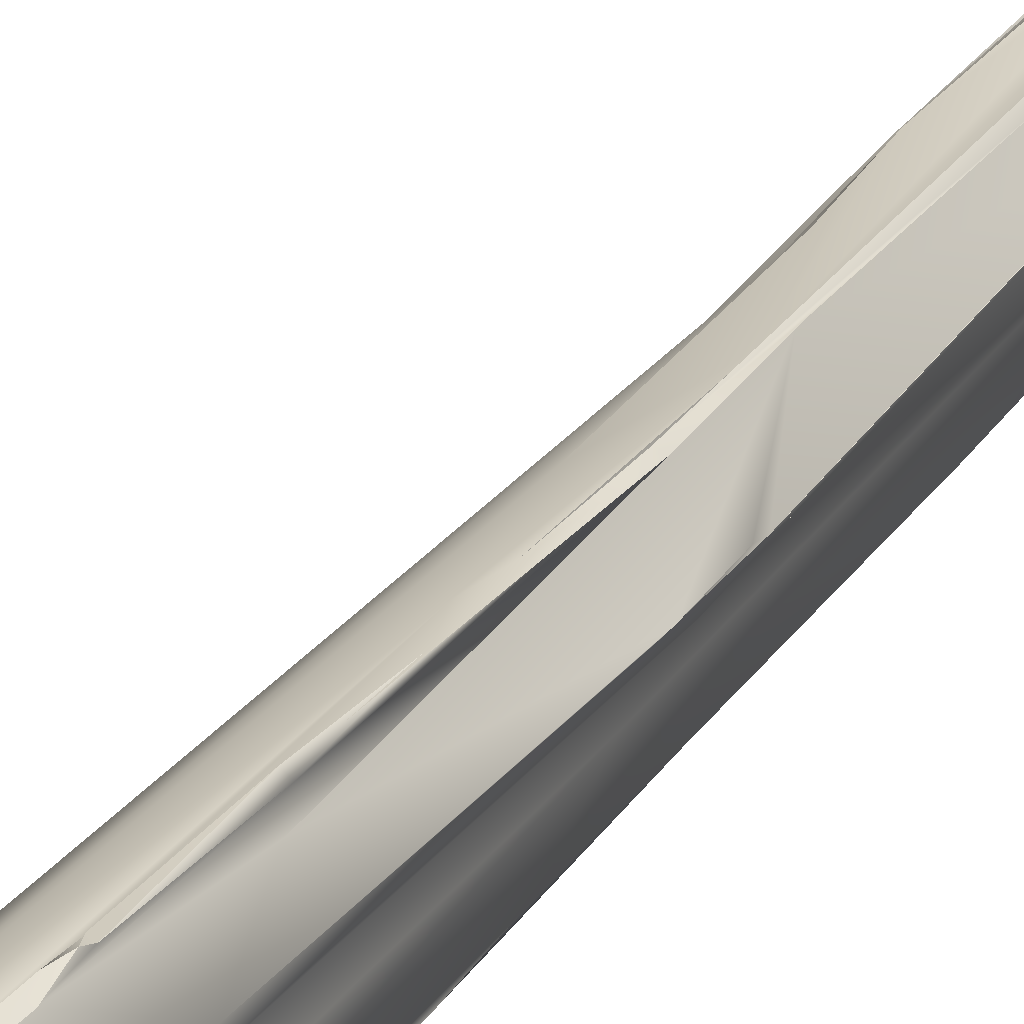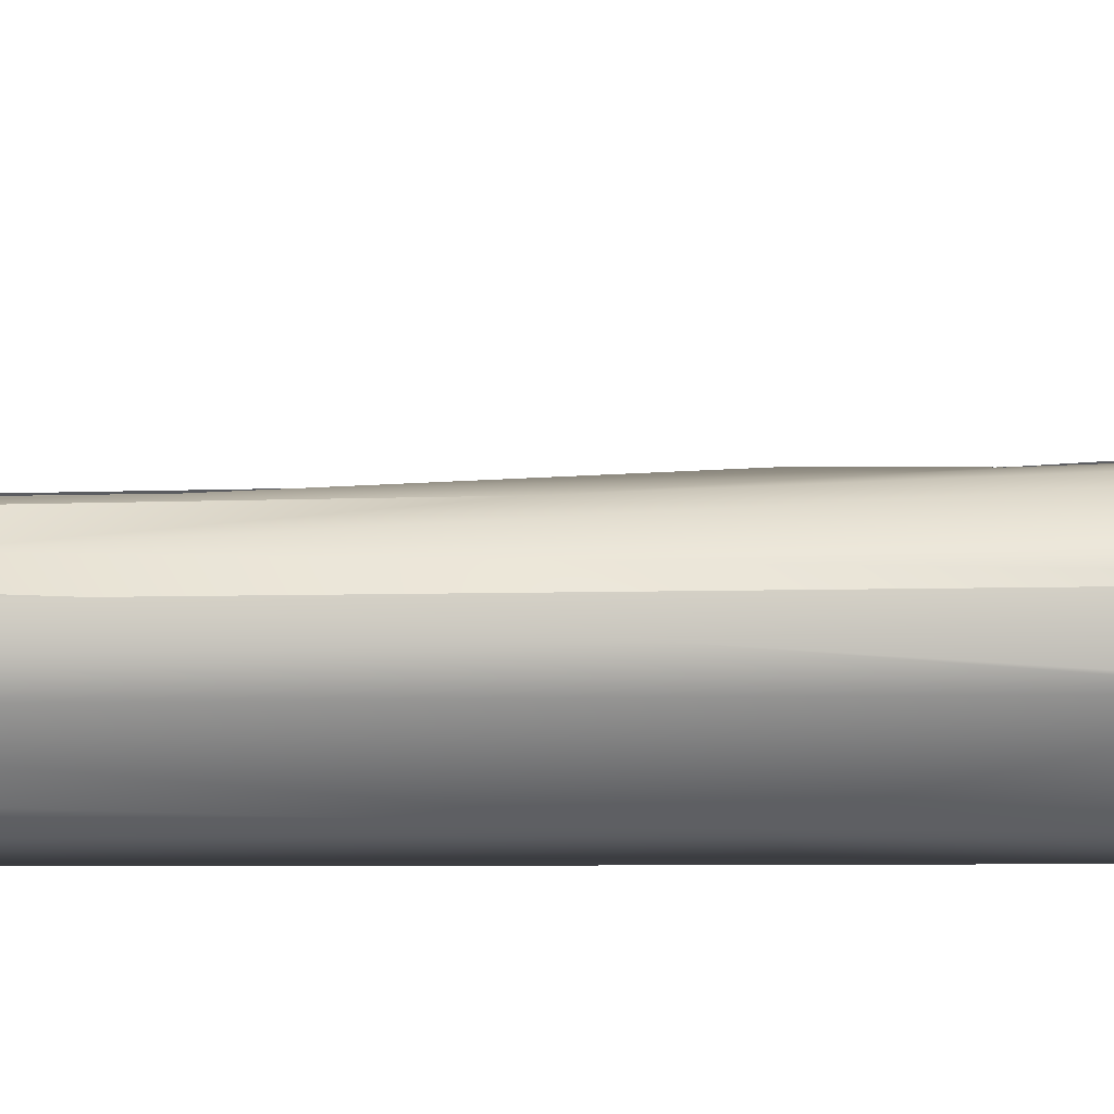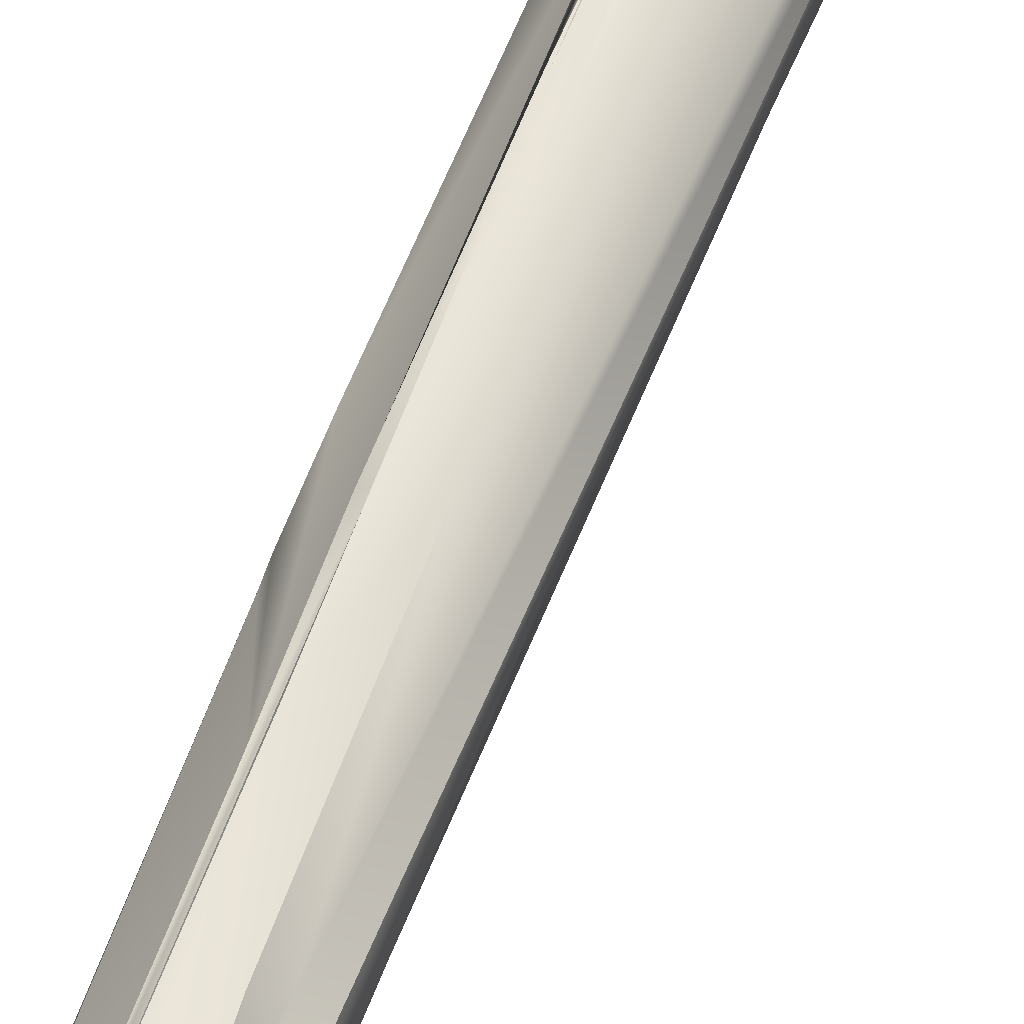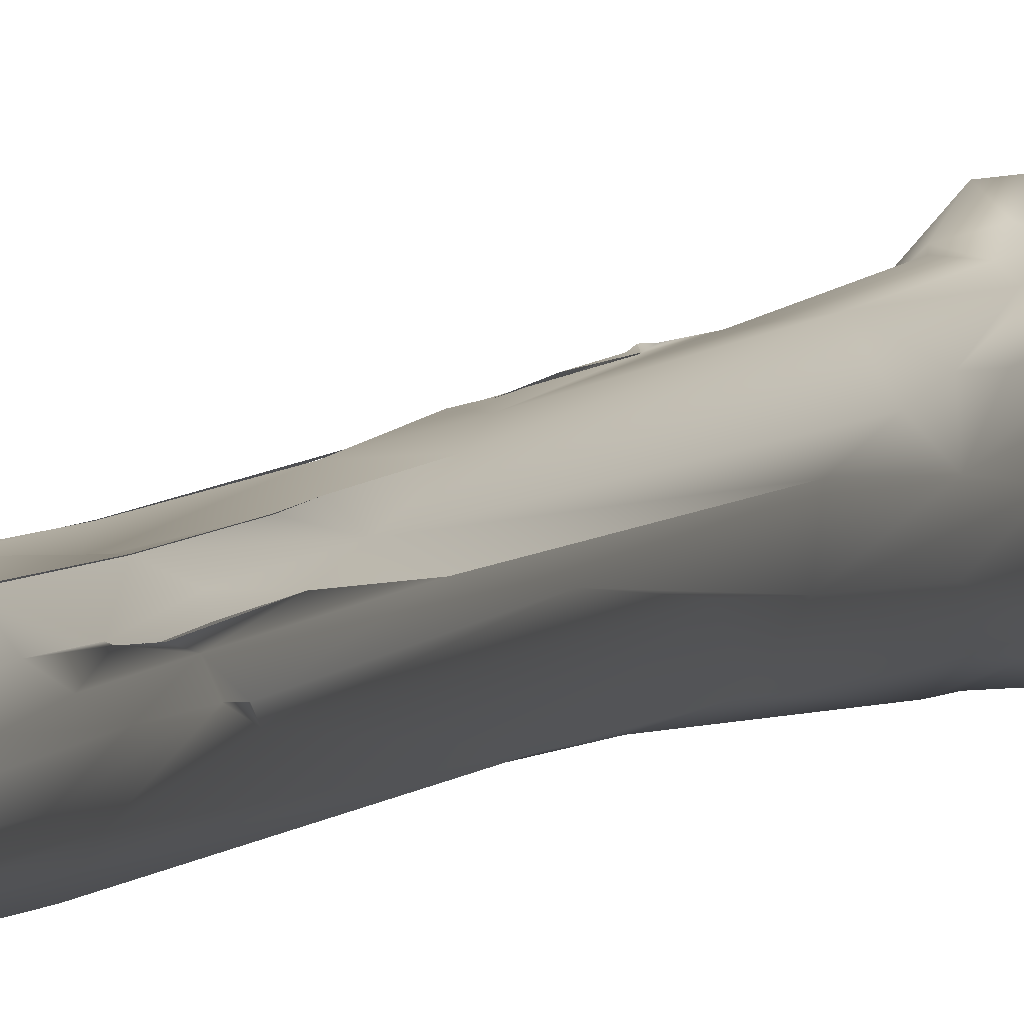
<metadata>
{"format":"obj","ext":"obj","renderer":"f3d","projection":"perspective","resolution":1024,"background":"white","views":[{"elev":28.0,"azim":-158.3,"up":"+Z"},{"elev":-3.6,"azim":70.7,"up":"+Z"},{"elev":56.3,"azim":16.5,"up":"+Z"},{"elev":2.0,"azim":8.8,"up":"+Z"}]}
</metadata>
<code>
o FJ2788.obj_grp1.1486
v 0.01263 -0.4737 6.591
v 0.01264 -0.4737 6.591
v 0.01251 -0.4742 6.591
v 0.01147 -0.4738 6.59
v 0.01106 -0.4736 6.59
v 0.01181 -0.4737 6.59
v 0.01128 -0.4739 6.596
v 0.01132 -0.4753 6.59
v 0.01072 -0.4737 6.59
v 0.009823 -0.4739 6.592
v 0.009735 -0.4755 6.59
v 0.0128 -0.4739 6.592
v 0.01303 -0.4746 6.593
v 0.01277 -0.475 6.591
v 0.01203 -0.4777 6.591
v 0.01084 -0.4788 6.59
v 0.01151 -0.4777 6.59
v 0.009292 -0.4746 6.592
v 0.009253 -0.475 6.591
v 0.009192 -0.4754 6.592
v 0.009697 -0.4751 6.591
v 0.01264 -0.4751 6.594
v 0.01256 -0.4773 6.592
v 0.009549 -0.4742 6.594
v 0.009151 -0.475 6.593
v 0.00896 -0.4764 6.593
v 0.00891 -0.4848 6.591
v 0.01228 -0.4742 6.595
v 0.01253 -0.4755 6.594
v 0.01237 -0.4815 6.593
v 0.01171 -0.4866 6.592
v 0.01199 -0.4738 6.595
v 0.01221 -0.4746 6.595
v 0.01146 -0.4739 6.596
v 0.01202 -0.4741 6.596
v 0.01152 -0.4832 6.591
v 0.01068 -0.4817 6.59
v 0.01033 -0.4741 6.596
v 0.009489 -0.4745 6.595
v 0.00887 -0.4757 6.593
v 0.009128 -0.4758 6.594
v 0.009223 -0.4753 6.595
v 0.008805 -0.4828 6.591
v 0.01218 -0.4746 6.595
v 0.01202 -0.4741 6.596
v 0.01216 -0.4748 6.596
v 0.01174 -0.4749 6.596
v 0.01126 -0.4744 6.597
v 0.01222 -0.4764 6.595
v 0.01206 -0.4769 6.595
v 0.01128 -0.4739 6.596
v 0.01049 -0.4744 6.596
v 0.01053 -0.4753 6.596
v 0.009327 -0.4761 6.595
v 0.009513 -0.4781 6.595
v 0.008937 -0.4787 6.594
v 0.008793 -0.4828 6.591
v 0.0088 -0.4781 6.593
v 0.00879 -0.4782 6.593
v 0.0119 -0.4829 6.594
v 0.0118 -0.487 6.593
v 0.01121 -0.4763 6.596
v 0.01148 -0.4778 6.595
v 0.01112 -0.4779 6.595
v 0.01169 -0.48 6.595
v 0.01024 -0.4776 6.596
v 0.009028 -0.479 6.594
v 0.008327 -0.4897 6.593
v 0.01015 -0.4947 6.591
v 0.01035 -0.4786 6.596
v 0.009054 -0.4864 6.591
v 0.009136 -0.4896 6.595
v 0.008276 -0.4892 6.592
v 0.009274 -0.4982 6.59
v 0.01153 -0.4855 6.594
v 0.01032 -0.4869 6.595
v 0.009317 -0.4904 6.595
v 0.008971 -0.4958 6.59
v 0.01082 -0.4938 6.592
v 0.008413 -0.4943 6.591
v 0.01133 -0.4893 6.594
v 0.008844 -0.4932 6.595
v 0.00833 -0.4939 6.591
v 0.01096 -0.4937 6.593
v 0.007928 -0.4955 6.593
v 0.007286 -0.5047 6.592
v 0.008077 -0.4939 6.592
v 0.0083 -0.4941 6.591
v 0.01037 -0.4987 6.592
v 0.008509 -0.503 6.594
v 0.008922 -0.4946 6.595
v 0.00899 -0.4936 6.595
v 0.00882 -0.4931 6.595
v 0.00899 -0.4936 6.595
v 0.008088 -0.4952 6.593
v 0.008259 -0.4999 6.591
v 0.008304 -0.4981 6.594
v 0.008271 -0.4964 6.591
v 0.008271 -0.4964 6.591
v 0.007786 -0.5007 6.591
v 0.008353 -0.5035 6.59
v 0.008818 -0.4941 6.595
v 0.008818 -0.4941 6.595
v 0.008818 -0.4941 6.595
v 0.008738 -0.4944 6.595
v 0.008929 -0.4946 6.595
v 0.008818 -0.4941 6.595
v 0.008738 -0.4944 6.595
v 0.008567 -0.4986 6.594
v 0.008567 -0.4986 6.594
v 0.008738 -0.4944 6.595
v 0.008396 -0.4986 6.594
v 0.007613 -0.5032 6.591
v 0.007786 -0.5007 6.591
v 0.007786 -0.5007 6.591
v 0.009351 -0.5048 6.591
v 0.008208 -0.5017 6.594
v 0.007122 -0.505 6.593
v 0.008045 -0.5039 6.591
v 0.009846 -0.5058 6.592
v 0.007812 -0.5055 6.591
v 0.008039 -0.5041 6.591
v 0.00704 -0.5057 6.593
v 0.008824 -0.5131 6.593
v 0.007748 -0.5074 6.594
v 0.007618 -0.5108 6.594
v 0.007441 -0.5073 6.591
v 0.00717 -0.5067 6.592
v 0.00878 -0.5068 6.594
v 0.008279 -0.5015 6.594
v 0.006804 -0.5139 6.591
v 0.007706 -0.5076 6.591
v 0.009377 -0.5115 6.593
v 0.009377 -0.5115 6.593
v 0.00814 -0.504 6.594
v 0.007744 -0.5073 6.594
v 0.006688 -0.5209 6.59
v 0.007775 -0.5101 6.594
v 0.006688 -0.5209 6.59
v 0.006688 -0.5209 6.59
v 0.006924 -0.5077 6.593
v 0.006565 -0.5146 6.592
v 0.007933 -0.5073 6.594
v 0.006895 -0.5081 6.593
v 0.006894 -0.5081 6.593
v 0.006869 -0.5088 6.593
v 0.006385 -0.5195 6.593
v 0.00757 -0.5111 6.594
v 0.006306 -0.5218 6.592
v 0.008895 -0.5204 6.592
v 0.008776 -0.5191 6.592
v 0.007099 -0.5185 6.593
v 0.006362 -0.5196 6.593
v 0.008557 -0.5212 6.592
v 0.008421 -0.5135 6.594
v 0.008421 -0.5135 6.594
v 0.008928 -0.5174 6.593
v 0.007779 -0.5243 6.59
v 0.008459 -0.5204 6.593
v 0.007967 -0.5217 6.593
v 0.008406 -0.5163 6.594
v 0.007201 -0.5194 6.594
v 0.007354 -0.5191 6.59
v 0.008931 -0.5174 6.593
v 0.008407 -0.5163 6.594
v 0.008877 -0.5206 6.592
v 0.008266 -0.5246 6.591
v 0.007973 -0.5217 6.593
v 0.008811 -0.5215 6.592
v 0.007647 -0.5227 6.593
v 0.007204 -0.5193 6.594
v 0.006117 -0.5321 6.591
v 0.006308 -0.5378 6.59
v 0.008556 -0.5247 6.592
v 0.00867 -0.5211 6.593
v 0.008607 -0.5233 6.593
v 0.008421 -0.5254 6.593
v 0.00764 -0.5276 6.593
v 0.008284 -0.5261 6.592
v 0.006696 -0.5389 6.59
v 0.007086 -0.5221 6.594
v 0.005716 -0.5394 6.592
v 0.008586 -0.5235 6.593
v 0.008482 -0.5252 6.593
v 0.008485 -0.5252 6.593
v 0.008195 -0.527 6.591
v 0.007042 -0.5235 6.594
v 0.007021 -0.5263 6.593
v 0.00843 -0.5254 6.593
v 0.008183 -0.5281 6.593
v 0.007021 -0.5263 6.593
v 0.00647 -0.539 6.593
v 0.005957 -0.5336 6.592
v 0.005579 -0.5396 6.591
v 0.007634 -0.5381 6.591
v 0.007537 -0.5382 6.592
v 0.007456 -0.5377 6.591
v 0.006308 -0.5378 6.59
v 0.005842 -0.5395 6.591
v 0.007206 -0.5383 6.593
v 0.005708 -0.5395 6.591
v 0.007115 -0.5376 6.593
v 0.007468 -0.5382 6.591
v 0.006407 -0.5391 6.59
v 0.005643 -0.5396 6.592
v 0.007345 -0.5384 6.591
v 0.006478 -0.5391 6.593
v 0.007277 -0.5384 6.591
v 0.006713 -0.5389 6.59
v 0.007277 -0.5384 6.591
v 0.006407 -0.5391 6.59
v 0.007345 -0.5384 6.591
v 0.007446 -0.5377 6.591
v 0.00746 -0.5382 6.591
v 0.007446 -0.5377 6.591
v 0.007345 -0.5384 6.591
v 0.007277 -0.5384 6.591
v 0.006472 -0.539 6.593
v 0.0056 -0.5397 6.592
v 0.006407 -0.5391 6.59
v 0.005983 -0.5395 6.59
v 0.005988 -0.5395 6.59
v 0.005612 -0.5398 6.592
v 0.005844 -0.5395 6.591
v 0.005983 -0.5395 6.59
v 0.005612 -0.5398 6.592
v 0.005612 -0.5398 6.592
v 0.005717 -0.5395 6.592
v 0.005838 -0.5395 6.593
v 0.005979 -0.5395 6.593
v 0.006471 -0.539 6.593
v 0.005838 -0.5395 6.593
v 0.005979 -0.5395 6.593
v 0.005827 -0.5396 6.593
v 0.005841 -0.5396 6.593
v 0.005554 -0.5396 6.591
v 0.005764 -0.5397 6.592
v 0.005794 -0.5397 6.592
v 0.005623 -0.5397 6.592
v 0.005764 -0.5397 6.592
v 0.005612 -0.5398 6.592
v 0.005764 -0.5397 6.592
v 0.005623 -0.5397 6.592
v 0.005727 -0.5397 6.592
v 0.00562 -0.5397 6.592
v 0.005614 -0.5395 6.592
v 0.005612 -0.5398 6.592
v 0.005843 -0.5397 6.593
v 0.005785 -0.5397 6.592
v 0.005677 -0.5396 6.592
v 0.005785 -0.5397 6.592
f 5 6 4
f 1 6 5
f 5 7 1
f 3 6 2
f 6 8 4
f 4 8 9
f 6 3 8
f 8 3 15
f 9 5 4
f 9 10 5
f 11 9 8
f 12 2 1
f 12 1 7
f 13 2 12
f 13 14 2
f 2 14 3
f 15 3 14
f 15 17 8
f 8 17 16
f 10 7 5
f 8 16 11
f 10 9 19
f 18 10 19
f 18 19 20
f 9 11 21
f 21 19 9
f 13 23 14
f 23 15 14
f 24 10 18
f 24 18 25
f 26 25 18
f 21 11 27
f 28 13 12
f 28 22 13
f 22 28 29
f 13 22 30
f 30 23 13
f 23 31 15
f 32 28 12
f 7 32 12
f 33 28 32
f 34 32 7
f 35 33 32
f 35 32 34
f 36 17 15
f 16 17 37
f 38 7 10
f 38 10 24
f 39 24 25
f 38 24 39
f 25 40 41
f 42 39 25
f 25 41 42
f 18 20 26
f 20 19 43
f 25 26 40
f 44 45 46
f 45 47 46
f 34 48 35
f 48 47 35
f 29 28 49
f 33 49 28
f 46 50 33
f 47 50 46
f 33 50 49
f 37 17 36
f 38 52 7
f 48 34 51
f 51 7 52
f 52 48 51
f 48 52 53
f 52 38 39
f 42 52 39
f 52 42 54
f 21 57 19
f 41 40 58
f 40 26 59
f 58 56 41
f 29 61 22
f 29 60 61
f 22 61 30
f 47 63 50
f 62 64 47
f 47 64 63
f 29 49 60
f 50 65 49
f 48 62 47
f 48 53 62
f 53 66 62
f 54 53 52
f 53 54 66
f 66 54 55
f 54 42 67
f 67 55 54
f 42 41 56
f 67 42 56
f 21 27 57
f 20 43 68
f 56 58 59
f 65 50 63
f 49 65 60
f 69 37 36
f 62 66 64
f 66 70 64
f 37 71 16
f 72 55 67
f 70 66 55
f 20 68 26
f 43 73 68
f 73 43 27
f 11 16 71
f 26 68 59
f 59 68 56
f 30 31 23
f 36 15 31
f 72 70 55
f 11 71 27
f 75 60 65
f 65 63 75
f 63 64 76
f 70 77 64
f 37 74 78
f 37 69 74
f 71 37 78
f 68 67 56
f 60 75 61
f 70 72 77
f 27 71 73
f 30 79 31
f 61 79 30
f 64 77 76
f 71 78 80
f 63 76 75
f 75 81 61
f 82 72 67
f 71 83 73
f 81 84 61
f 79 36 31
f 79 69 36
f 85 82 67
f 67 68 85
f 73 86 87
f 71 80 88
f 75 76 81
f 90 76 77
f 77 91 90
f 72 92 77
f 93 92 72
f 91 77 94
f 73 87 68
f 68 95 85
f 68 87 95
f 73 83 86
f 78 96 80
f 61 84 79
f 69 79 89
f 82 85 97
f 99 88 80
f 98 80 96
f 99 100 88
f 78 74 101
f 93 102 92
f 94 103 91
f 104 82 105
f 106 107 108
f 109 106 108
f 110 111 112
f 112 105 82
f 87 86 95
f 114 113 83
f 98 96 115
f 89 116 69
f 85 95 118
f 86 83 113
f 78 101 119
f 79 120 89
f 69 116 74
f 78 119 96
f 96 121 115
f 96 122 121
f 85 118 123
f 81 76 124
f 81 124 84
f 82 97 125
f 82 125 112
f 117 90 91
f 85 123 97
f 121 127 115
f 95 86 128
f 120 79 84
f 90 129 76
f 74 116 101
f 112 130 110
f 126 125 97
f 126 97 123
f 113 131 86
f 119 101 122
f 127 113 115
f 132 127 121
f 118 95 128
f 84 133 120
f 134 84 124
f 151 116 89
f 130 112 125
f 117 135 90
f 135 117 136
f 122 101 137
f 122 137 121
f 129 124 76
f 129 90 138
f 135 138 90
f 127 139 113
f 132 140 127
f 126 123 141
f 128 86 142
f 120 151 89
f 135 136 143
f 128 144 118
f 118 145 141
f 144 128 146
f 145 126 141
f 126 145 147
f 148 143 136
f 146 128 142
f 86 149 142
f 133 150 120
f 113 139 131
f 152 126 147
f 153 145 146
f 149 86 131
f 133 154 150
f 120 150 151
f 155 129 138
f 129 156 124
f 157 154 133
f 101 116 158
f 152 143 148
f 124 160 159
f 156 161 124
f 101 163 137
f 124 164 134
f 124 161 160
f 165 155 138
f 124 159 164
f 150 166 151
f 167 116 151
f 101 158 163
f 150 154 169
f 166 169 151
f 151 169 167
f 167 158 116
f 162 170 138
f 171 143 152
f 149 131 172
f 163 173 137
f 153 146 142
f 165 138 170
f 159 175 164
f 157 176 154
f 159 160 177
f 175 159 177
f 168 165 170
f 131 139 172
f 169 154 174
f 174 154 179
f 163 158 180
f 171 152 181
f 180 173 163
f 175 177 183
f 178 177 160
f 184 154 176
f 177 185 183
f 154 184 179
f 169 186 167
f 169 174 186
f 170 162 188
f 188 162 187
f 152 147 181
f 142 182 153
f 184 189 190
f 184 190 179
f 158 167 180
f 192 191 181
f 142 149 194
f 182 142 194
f 174 179 195
f 179 190 195
f 170 188 168
f 153 182 193
f 196 195 190
f 190 177 178
f 174 195 186
f 197 180 167
f 192 181 147
f 193 192 147
f 197 167 186
f 139 198 172
f 198 199 172
f 190 178 200
f 190 200 196
f 172 201 149
f 194 149 201
f 178 202 200
f 203 197 186
f 180 204 173
f 168 188 202
f 195 203 186
f 193 182 205
f 195 206 203
f 196 206 195
f 207 206 196
f 208 180 197
f 212 213 214
f 215 216 217
f 210 206 209
f 207 209 206
f 202 188 218
f 172 199 201
f 219 182 194
f 220 221 198
f 198 221 199
f 209 222 211
f 222 209 223
f 224 225 226
f 227 201 199
f 200 207 196
f 193 205 228
f 192 193 228
f 218 200 202
f 192 228 229
f 231 232 233
f 234 233 232
f 228 235 229
f 201 227 236
f 237 223 209
f 238 239 240
f 241 242 243
f 244 182 219
f 194 247 219
f 209 248 237
f 182 249 205
f 235 250 251
f 207 230 209
f 248 209 230
f 250 235 228
l 245 246

</code>
